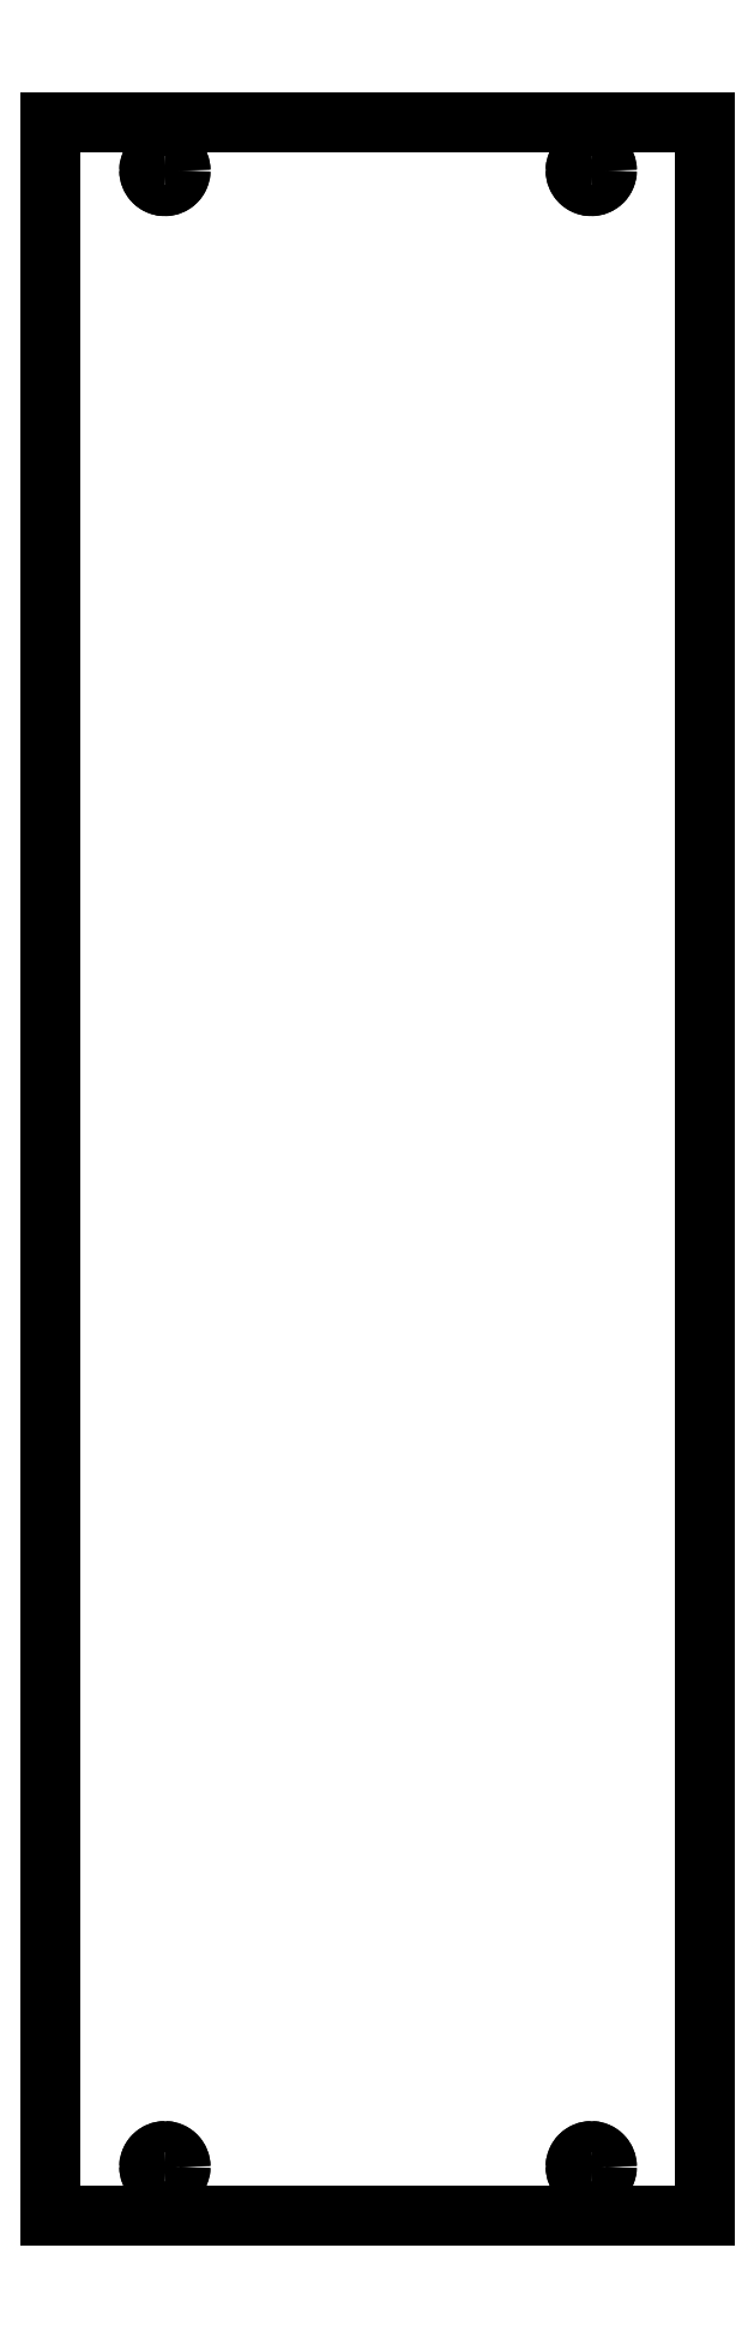
<metadata>
{"format":"dxf","ext":"dxf","renderer":"ezdxf+matplotlib","layout":"modelspace","background":"white","min_lineweight":24,"dpi":150}
</metadata>
<code>
0
SECTION
2
ENTITIES
0
LWPOLYLINE
8
0
90
4
70
1
43
0
10
0
20
0
10
171.8
20
0
10
171.8
20
-549.5
10
0
20
-549.5
0
SPLINE
8
0
70
1064
71
3
72
14
73
10
74
0
42
1e-09
43
1e-10
44
1e-10
40
0
40
0
40
0
40
0
40
0.4292
40
0.4292
40
0.4292
40
0.8835
40
0.8835
40
0.8835
40
1
40
1
40
1
40
1
10
25.9
20
-536.7
30
0
10
25.9
20
-535.9
30
0
10
26.18
20
-535
30
0
10
26.78
20
-534.2
30
0
10
27.42
20
-533.4
30
0
10
28.38
20
-532.9
30
0
10
29.31
20
-532.7
30
0
10
29.54
20
-532.7
30
0
10
29.77
20
-532.6
30
0
10
30
20
-532.6
30
0
0
SPLINE
8
0
70
1064
71
3
72
14
73
10
74
0
42
1e-09
43
1e-10
44
1e-10
40
0
40
0
40
0
40
0
40
0.4292
40
0.4292
40
0.4292
40
0.8835
40
0.8835
40
0.8835
40
1
40
1
40
1
40
1
10
30
20
-532.6
30
0
10
30.83
20
-532.7
30
0
10
31.78
20
-532.9
30
0
10
32.54
20
-533.5
30
0
10
33.35
20
-534.2
30
0
10
33.88
20
-535.1
30
0
10
34.04
20
-536.1
30
0
10
34.08
20
-536.3
30
0
10
34.1
20
-536.5
30
0
10
34.1
20
-536.8
30
0
0
SPLINE
8
0
70
1064
71
3
72
14
73
10
74
0
42
1e-09
43
1e-10
44
1e-10
40
0
40
0
40
0
40
0
40
0.4292
40
0.4292
40
0.4292
40
0.8835
40
0.8835
40
0.8835
40
1
40
1
40
1
40
1
10
34.1
20
-536.8
30
0
10
34.1
20
-537.6
30
0
10
33.82
20
-538.5
30
0
10
33.22
20
-539.3
30
0
10
32.58
20
-540.1
30
0
10
31.62
20
-540.6
30
0
10
30.69
20
-540.8
30
0
10
30.46
20
-540.8
30
0
10
30.23
20
-540.9
30
0
10
30
20
-540.9
30
0
0
SPLINE
8
0
70
1064
71
3
72
14
73
10
74
0
42
1e-09
43
1e-10
44
1e-10
40
0
40
0
40
0
40
0
40
0.4292
40
0.4292
40
0.4292
40
0.8835
40
0.8835
40
0.8835
40
1
40
1
40
1
40
1
10
30
20
-540.9
30
0
10
29.17
20
-540.8
30
0
10
28.22
20
-540.6
30
0
10
27.46
20
-540
30
0
10
26.65
20
-539.3
30
0
10
26.12
20
-538.4
30
0
10
25.96
20
-537.4
30
0
10
25.92
20
-537.2
30
0
10
25.9
20
-537
30
0
10
25.9
20
-536.8
30
0
0
SPLINE
8
0
70
1064
71
3
72
14
73
10
74
0
42
1e-09
43
1e-10
44
1e-10
40
0
40
0
40
0
40
0
40
0.4292
40
0.4292
40
0.4292
40
0.8835
40
0.8835
40
0.8835
40
1
40
1
40
1
40
1
10
137.9
20
-536.7
30
0
10
137.9
20
-535.9
30
0
10
138.2
20
-535
30
0
10
138.8
20
-534.2
30
0
10
139.4
20
-533.4
30
0
10
140.4
20
-532.9
30
0
10
141.3
20
-532.7
30
0
10
141.5
20
-532.7
30
0
10
141.8
20
-532.6
30
0
10
142
20
-532.6
30
0
0
SPLINE
8
0
70
1064
71
3
72
14
73
10
74
0
42
1e-09
43
1e-10
44
1e-10
40
0
40
0
40
0
40
0
40
0.4292
40
0.4292
40
0.4292
40
0.8835
40
0.8835
40
0.8835
40
1
40
1
40
1
40
1
10
142
20
-532.6
30
0
10
142.8
20
-532.7
30
0
10
143.8
20
-532.9
30
0
10
144.5
20
-533.5
30
0
10
145.3
20
-534.2
30
0
10
145.9
20
-535.1
30
0
10
146
20
-536.1
30
0
10
146.1
20
-536.3
30
0
10
146.1
20
-536.5
30
0
10
146.1
20
-536.8
30
0
0
SPLINE
8
0
70
1064
71
3
72
14
73
10
74
0
42
1e-09
43
1e-10
44
1e-10
40
0
40
0
40
0
40
0
40
0.4292
40
0.4292
40
0.4292
40
0.8835
40
0.8835
40
0.8835
40
1
40
1
40
1
40
1
10
146.1
20
-536.8
30
0
10
146.1
20
-537.6
30
0
10
145.8
20
-538.5
30
0
10
145.2
20
-539.3
30
0
10
144.6
20
-540.1
30
0
10
143.6
20
-540.6
30
0
10
142.7
20
-540.8
30
0
10
142.5
20
-540.8
30
0
10
142.2
20
-540.9
30
0
10
142
20
-540.9
30
0
0
SPLINE
8
0
70
1064
71
3
72
14
73
10
74
0
42
1e-09
43
1e-10
44
1e-10
40
0
40
0
40
0
40
0
40
0.4292
40
0.4292
40
0.4292
40
0.8835
40
0.8835
40
0.8835
40
1
40
1
40
1
40
1
10
142
20
-540.9
30
0
10
141.2
20
-540.8
30
0
10
140.2
20
-540.6
30
0
10
139.5
20
-540
30
0
10
138.7
20
-539.3
30
0
10
138.1
20
-538.4
30
0
10
138
20
-537.4
30
0
10
137.9
20
-537.2
30
0
10
137.9
20
-537
30
0
10
137.9
20
-536.8
30
0
0
SPLINE
8
0
70
1064
71
3
72
14
73
10
74
0
42
1e-09
43
1e-10
44
1e-10
40
0
40
0
40
0
40
0
40
0.4292
40
0.4292
40
0.4292
40
0.8835
40
0.8835
40
0.8835
40
1
40
1
40
1
40
1
10
137.9
20
-12.75
30
0
10
137.9
20
-11.92
30
0
10
138.2
20
-10.97
30
0
10
138.8
20
-10.21
30
0
10
139.4
20
-9.405
30
0
10
140.4
20
-8.868
30
0
10
141.3
20
-8.709
30
0
10
141.5
20
-8.669
30
0
10
141.8
20
-8.65
30
0
10
142
20
-8.65
30
0
0
SPLINE
8
0
70
1064
71
3
72
14
73
10
74
0
42
1e-09
43
1e-10
44
1e-10
40
0
40
0
40
0
40
0
40
0.4292
40
0.4292
40
0.4292
40
0.8835
40
0.8835
40
0.8835
40
1
40
1
40
1
40
1
10
142
20
-8.65
30
0
10
142.8
20
-8.65
30
0
10
143.8
20
-8.932
30
0
10
144.5
20
-9.532
30
0
10
145.3
20
-10.17
30
0
10
145.9
20
-11.13
30
0
10
146
20
-12.06
30
0
10
146.1
20
-12.29
30
0
10
146.1
20
-12.52
30
0
10
146.1
20
-12.75
30
0
0
SPLINE
8
0
70
1064
71
3
72
14
73
10
74
0
42
1e-09
43
1e-10
44
1e-10
40
0
40
0
40
0
40
0
40
0.4292
40
0.4292
40
0.4292
40
0.8835
40
0.8835
40
0.8835
40
1
40
1
40
1
40
1
10
146.1
20
-12.75
30
0
10
146.1
20
-13.58
30
0
10
145.8
20
-14.53
30
0
10
145.2
20
-15.29
30
0
10
144.6
20
-16.1
30
0
10
143.6
20
-16.63
30
0
10
142.7
20
-16.79
30
0
10
142.5
20
-16.83
30
0
10
142.2
20
-16.85
30
0
10
142
20
-16.85
30
0
0
SPLINE
8
0
70
1064
71
3
72
14
73
10
74
0
42
1e-09
43
1e-10
44
1e-10
40
0
40
0
40
0
40
0
40
0.4292
40
0.4292
40
0.4292
40
0.8835
40
0.8835
40
0.8835
40
1
40
1
40
1
40
1
10
142
20
-16.85
30
0
10
141.2
20
-16.85
30
0
10
140.2
20
-16.57
30
0
10
139.5
20
-15.97
30
0
10
138.7
20
-15.33
30
0
10
138.1
20
-14.37
30
0
10
138
20
-13.44
30
0
10
137.9
20
-13.21
30
0
10
137.9
20
-12.98
30
0
10
137.9
20
-12.75
30
0
0
SPLINE
8
0
70
1064
71
3
72
14
73
10
74
0
42
1e-09
43
1e-10
44
1e-10
40
0
40
0
40
0
40
0
40
0.4292
40
0.4292
40
0.4292
40
0.8835
40
0.8835
40
0.8835
40
1
40
1
40
1
40
1
10
25.9
20
-12.75
30
0
10
25.9
20
-11.92
30
0
10
26.18
20
-10.97
30
0
10
26.78
20
-10.21
30
0
10
27.42
20
-9.405
30
0
10
28.38
20
-8.868
30
0
10
29.31
20
-8.709
30
0
10
29.54
20
-8.669
30
0
10
29.77
20
-8.65
30
0
10
30
20
-8.65
30
0
0
SPLINE
8
0
70
1064
71
3
72
14
73
10
74
0
42
1e-09
43
1e-10
44
1e-10
40
0
40
0
40
0
40
0
40
0.4292
40
0.4292
40
0.4292
40
0.8835
40
0.8835
40
0.8835
40
1
40
1
40
1
40
1
10
30
20
-8.65
30
0
10
30.83
20
-8.65
30
0
10
31.78
20
-8.932
30
0
10
32.54
20
-9.532
30
0
10
33.35
20
-10.17
30
0
10
33.88
20
-11.13
30
0
10
34.04
20
-12.06
30
0
10
34.08
20
-12.29
30
0
10
34.1
20
-12.52
30
0
10
34.1
20
-12.75
30
0
0
SPLINE
8
0
70
1064
71
3
72
14
73
10
74
0
42
1e-09
43
1e-10
44
1e-10
40
0
40
0
40
0
40
0
40
0.4292
40
0.4292
40
0.4292
40
0.8835
40
0.8835
40
0.8835
40
1
40
1
40
1
40
1
10
34.1
20
-12.75
30
0
10
34.1
20
-13.58
30
0
10
33.82
20
-14.53
30
0
10
33.22
20
-15.29
30
0
10
32.58
20
-16.1
30
0
10
31.62
20
-16.63
30
0
10
30.69
20
-16.79
30
0
10
30.46
20
-16.83
30
0
10
30.23
20
-16.85
30
0
10
30
20
-16.85
30
0
0
SPLINE
8
0
70
1064
71
3
72
14
73
10
74
0
42
1e-09
43
1e-10
44
1e-10
40
0
40
0
40
0
40
0
40
0.4292
40
0.4292
40
0.4292
40
0.8835
40
0.8835
40
0.8835
40
1
40
1
40
1
40
1
10
30
20
-16.85
30
0
10
29.17
20
-16.85
30
0
10
28.22
20
-16.57
30
0
10
27.46
20
-15.97
30
0
10
26.65
20
-15.33
30
0
10
26.12
20
-14.37
30
0
10
25.96
20
-13.44
30
0
10
25.92
20
-13.21
30
0
10
25.9
20
-12.98
30
0
10
25.9
20
-12.75
30
0
0
LWPOLYLINE
8
0
90
4
70
1
43
0
10
171.8
20
-549.5
10
0
20
-549.5
10
0
20
0
10
171.8
20
0
0
CIRCLE
8
0
10
142
20
-12.75
30
0
40
4.1
0
CIRCLE
8
0
10
30
20
-12.75
30
0
40
4.1
0
CIRCLE
8
0
10
30
20
-536.8
30
0
40
4.1
0
CIRCLE
8
0
10
142
20
-536.8
30
0
40
4.1
0
ENDSEC
0
EOF

</code>
